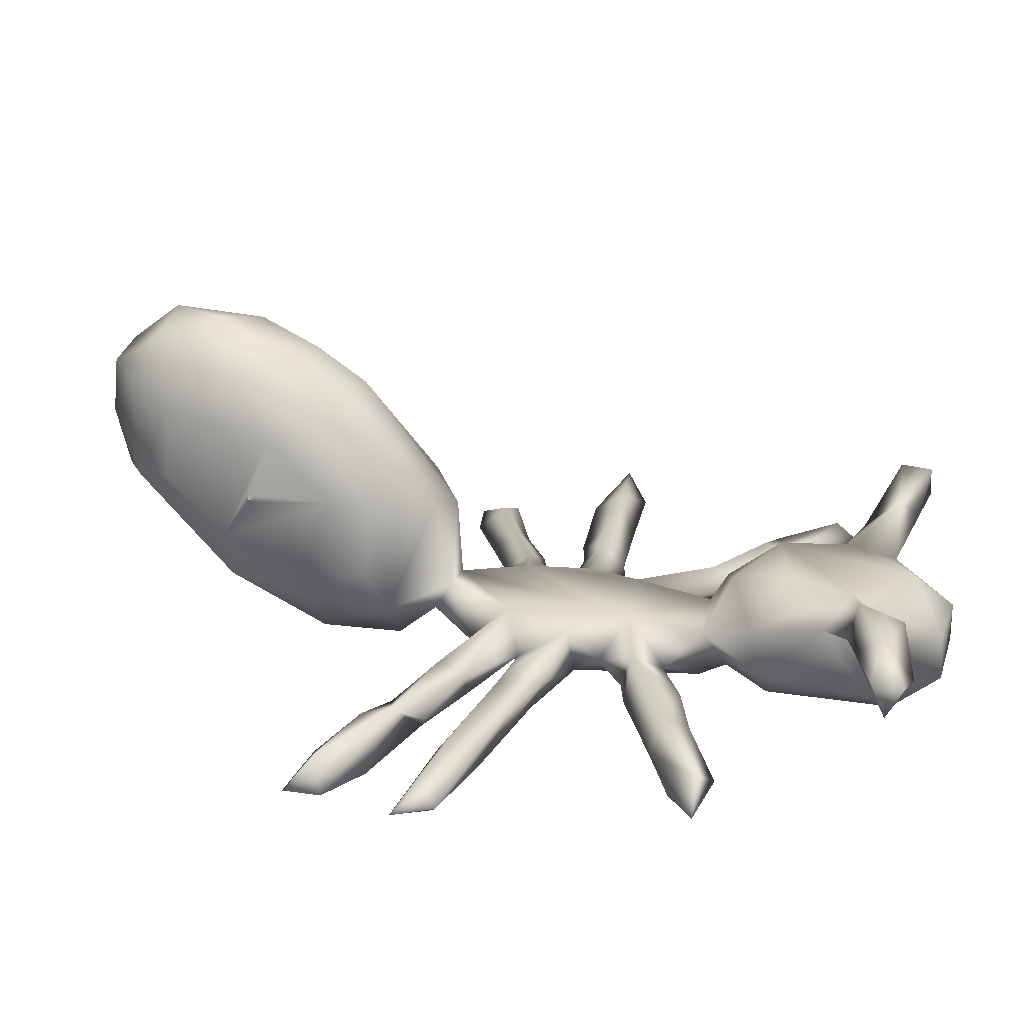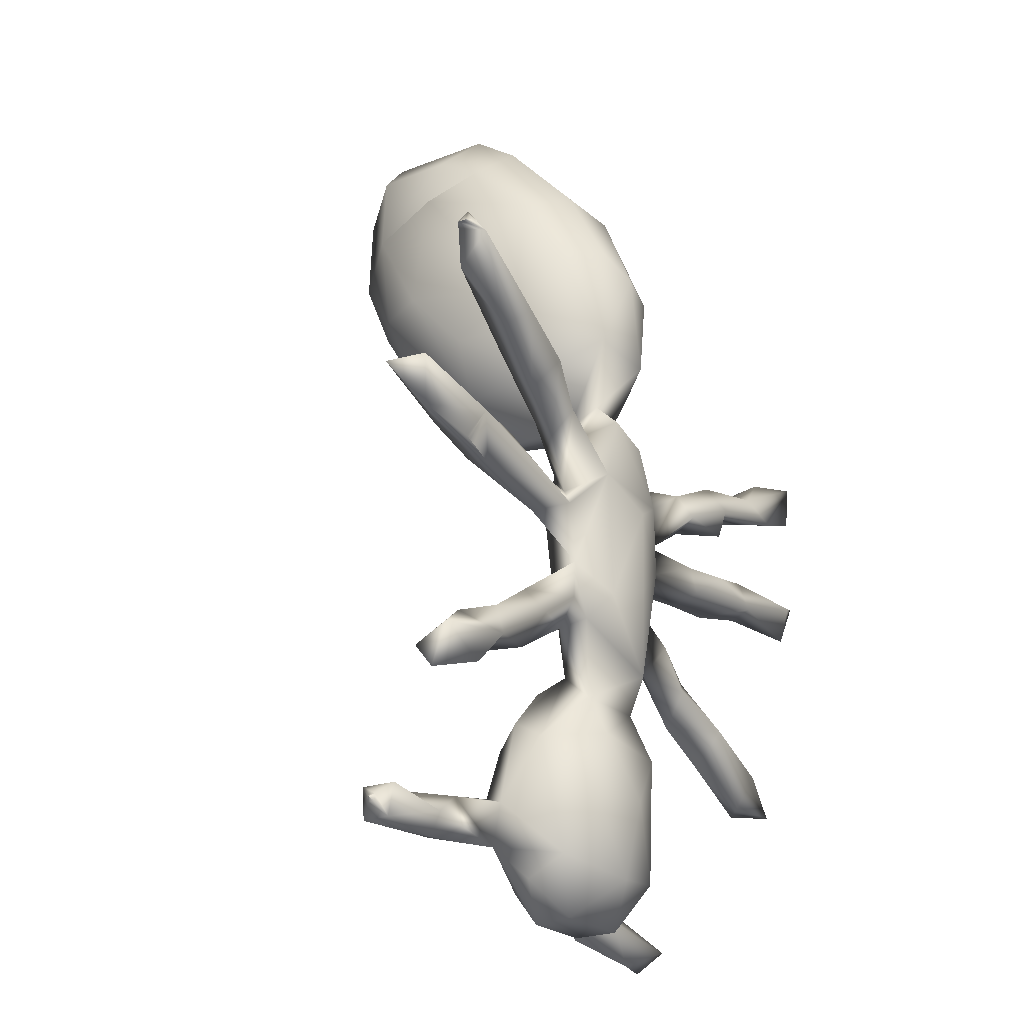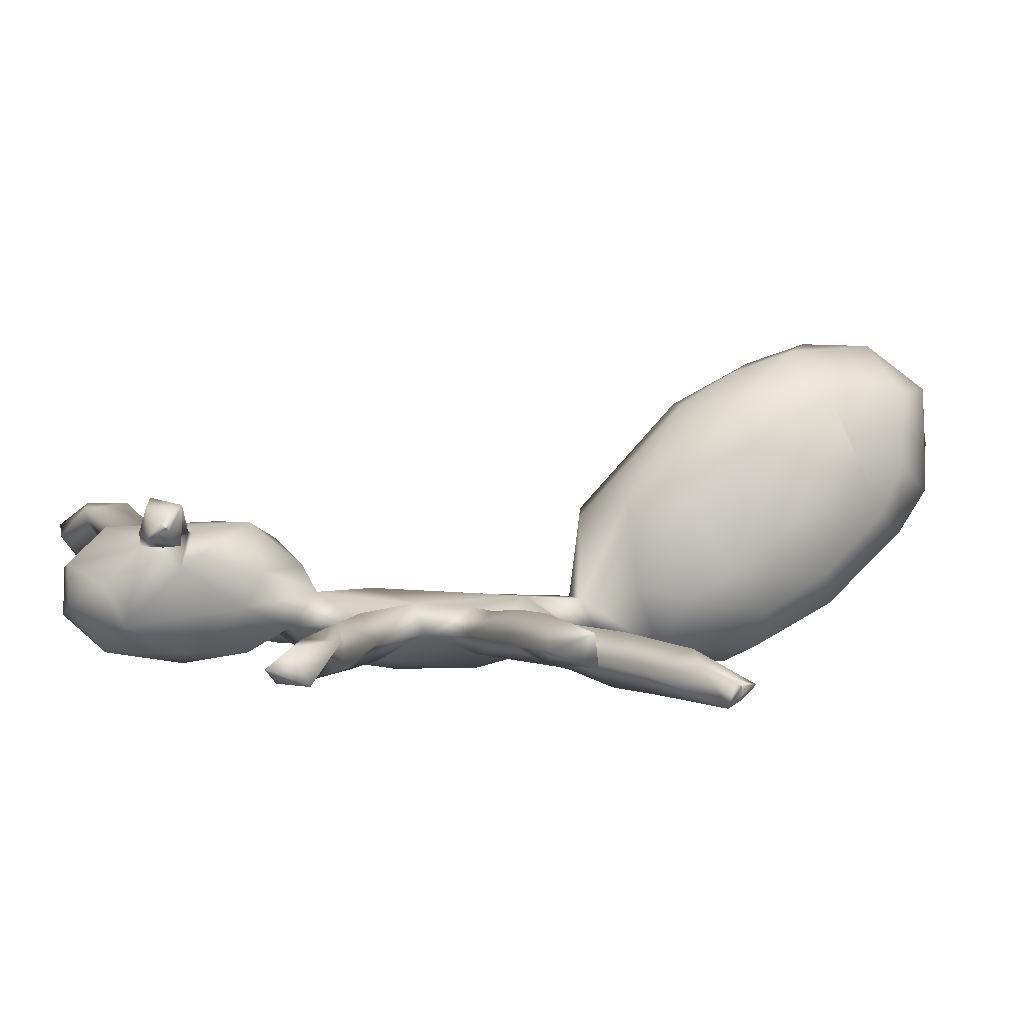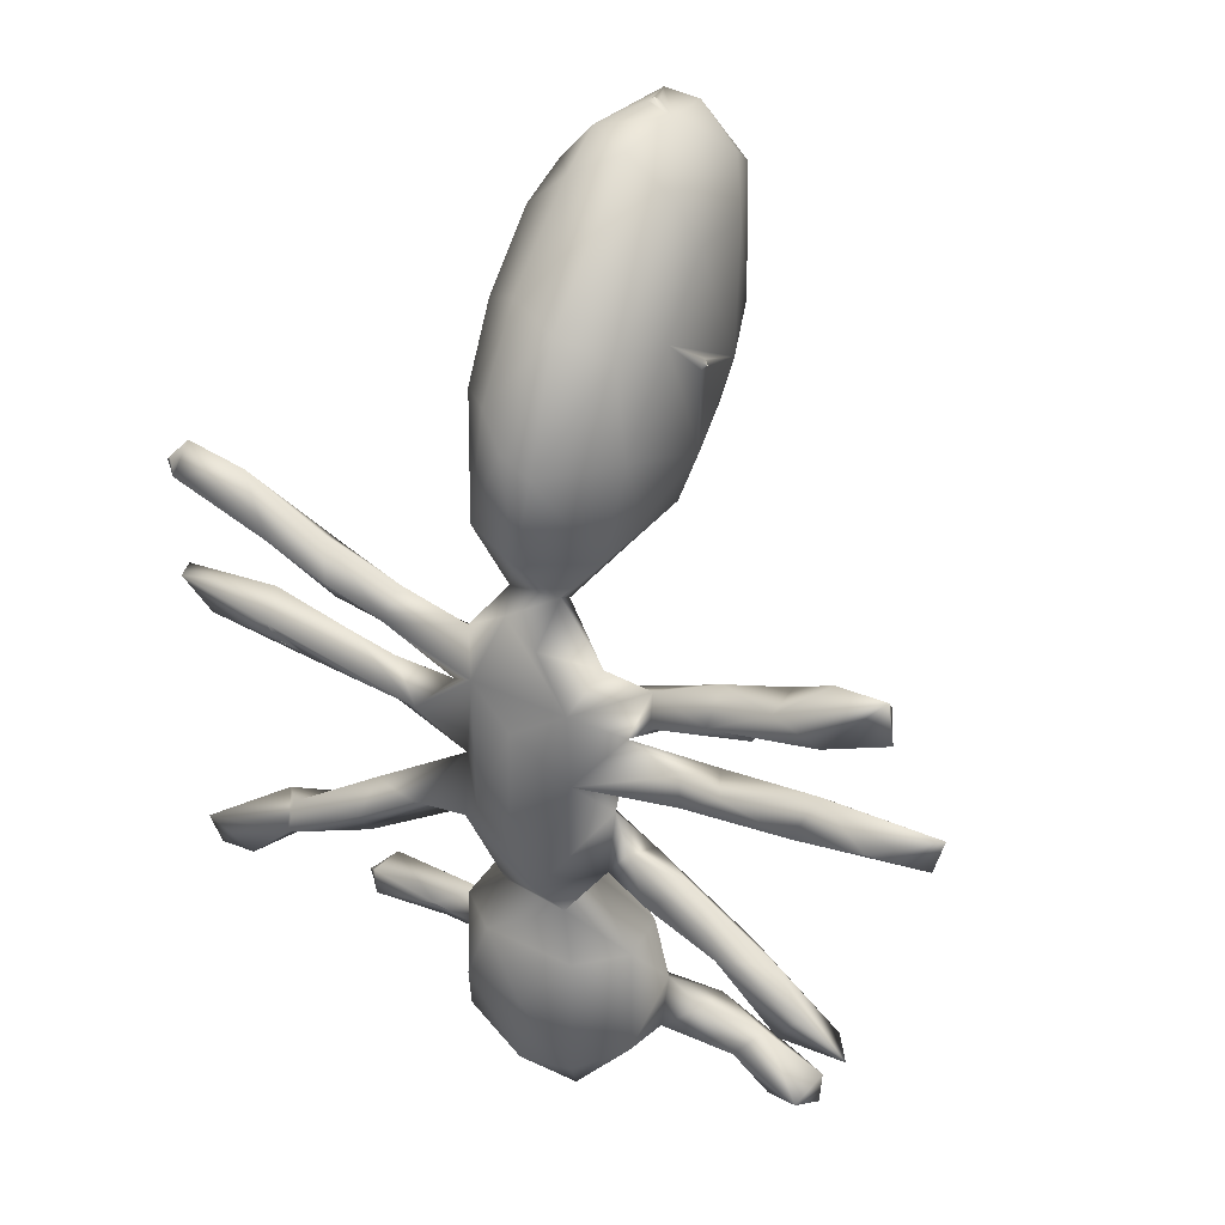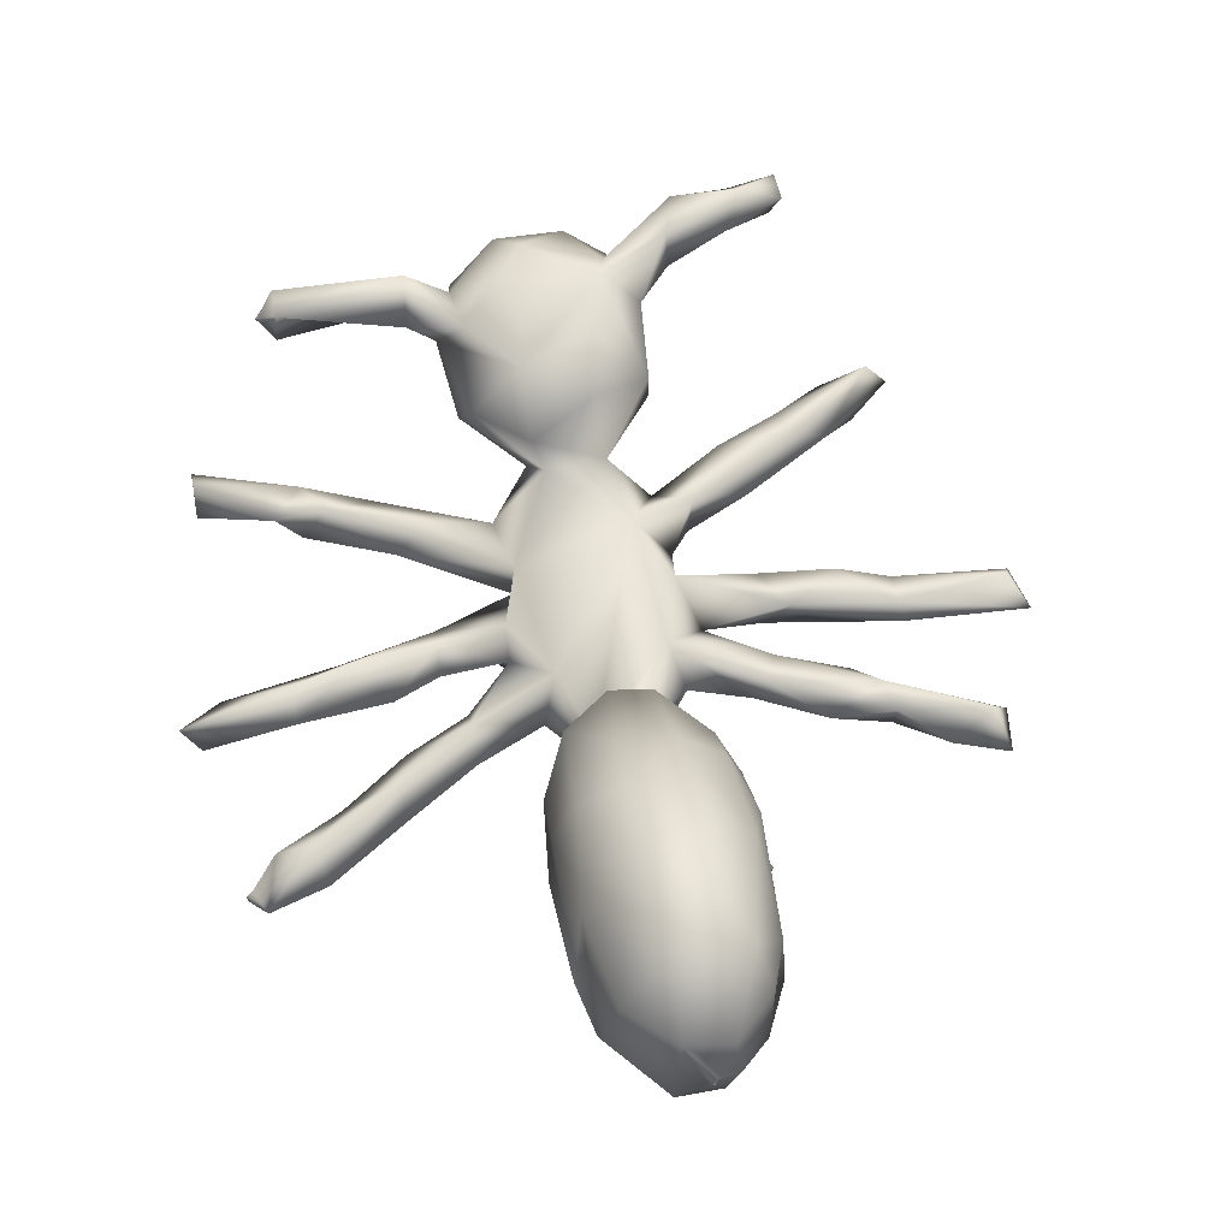
<metadata>
{"format":"obj","ext":"obj","renderer":"f3d","projection":"perspective","resolution":1024,"background":"white","views":[{"elev":23.5,"azim":-70.6,"up":"+Z"},{"elev":-22.2,"azim":121.7,"up":"+Y"},{"elev":-0.3,"azim":77.6,"up":"+Z"},{"elev":31.2,"azim":-149.1,"up":"+Y"},{"elev":60.9,"azim":170.0,"up":"+Z"}]}
</metadata>
<code>
v 19.8 61.91 47.2
v 21.28 57.37 48.06
v 22.05 58.98 50.09
v 24.94 76.34 44.48
v 28.53 32.32 47.72
v 31 32.34 51.3
v 33.21 36.2 47.11
v 26.41 59.61 44.56
v 32.98 61.57 48.03
v 33.5 60.18 49.85
v 33.52 56.75 49.03
v 31.28 69.36 44.42
v 26.46 73.12 48.65
v 24.51 71.69 45
v 31.01 75.2 46.22
v 37.41 16.63 61.63
v 37.55 13.18 61.3
v 38.37 15.16 57.39
v 42.84 13.1 59.87
v 42.13 16.38 63.95
v 36.1 31.94 48.04
v 36.86 39.28 49.39
v 40.93 39.21 51.99
v 41.37 36.15 50.74
v 34.54 57.33 46.15
v 39.29 55.66 50.52
v 47.43 54.61 50.15
v 42.09 59.09 46.1
v 44.46 59.11 50.64
v 36.29 71.12 44.76
v 42.86 67.43 44.67
v 39.54 65.68 47.36
v 37.14 68.63 49.57
v 36.22 71.87 48.8
v 49.24 15.43 63.02
v 46.64 17.14 59.09
v 44.11 19.69 61.37
v 50.59 20.59 63.84
v 42.47 39.62 46.76
v 48.35 39.15 50.8
v 50.65 42.44 47.41
v 46.32 44.95 49.73
v 46.75 55.83 47.03
v 47.26 59.03 47.55
v 49.38 64.53 45.87
v 42.72 70.87 47.29
v 47.21 63.84 49.43
v 50.11 67.4 47.64
v 48.33 67.31 50.16
v 54 24.96 58.3
v 54.17 19.32 57.01
v 54.38 20.27 51.13
v 50.55 21.62 59.36
v 57.17 20.11 60.24
v 54.53 32.26 51.44
v 54.66 33.23 56.47
v 53.05 47.34 48.2
v 52.24 45.89 52.43
v 56.12 43.24 49.51
v 59.16 48.25 53.94
v 58.38 54.47 46.37
v 55.79 54.58 52.17
v 53.87 59.82 49.42
v 58.75 62.42 46.27
v 56.08 79.69 55.81
v 54 93 64
v 54 93 64
v 54.42 92.6 63.6
v 54.4 93.4 63.6
v 55.06 97.15 58.4
v 54 93 64
v 54 93 64
v 54.4 92.6 64.4
v 55.06 90.67 71.24
v 54.42 93.4 64.4
v 55.35 104.2 64.8
v 55.84 103.8 73.29
v 60.29 13 56.43
v 61.04 12.91 51.16
v 64.5 26 45.77
v 59.38 17.99 47.54
v 57.86 22.72 61.31
v 69.15 32.77 47.16
v 59.03 31.99 47.17
v 59.48 30.09 61.68
v 60.25 39.93 52.75
v 60.93 36.71 59.78
v 60.81 37.13 48.81
v 55.31 50.67 49.65
v 62.57 40.79 46.12
v 64.19 59.55 44.78
v 64.45 50.13 44.82
v 57.97 62.46 53.11
v 56.74 66.45 49.77
v 62.01 68.65 46.21
v 61.53 72.84 50
v 62.39 71.05 52.97
v 66.81 71.33 52.73
v 61.42 72.62 63.22
v 65.63 71.44 62.1
v 63.45 78.24 45.05
v 57.33 77.36 50.72
v 56.63 78.27 63.42
v 55.07 83.27 64.53
v 61.55 84 75.6
v 61.74 87.34 45.28
v 64.97 89.2 45.26
v 55.77 87.63 52.14
v 57.05 84.76 71.96
v 57.24 97.12 52.62
v 62.22 99.59 50.2
v 56.46 94.56 76.06
v 61.24 93.25 80.57
v 57.68 108.9 63.58
v 58.98 106.7 80.18
v 62.37 99.91 82.9
v 62.31 112.6 62.92
v 61.4 113.9 69.92
v 57.79 109.3 75.82
v 65.64 106.8 82.55
v 63.6 114.6 70.6
v 63.6 114.6 71.4
v 64 115 71
v 64 115 71
v 61.93 113.5 76.14
v 66.66 113.4 77.44
v 65.44 17.39 47.13
v 67.95 13.17 56.96
v 68.81 13.28 52.32
v 73.38 16.84 54.63
v 65.56 17.35 61.02
v 73.53 20.75 58.98
v 71.64 25.9 47.22
v 73.42 19.1 50.28
v 68.02 33.08 61.57
v 72.72 26.46 60.34
v 68.43 37.53 49.82
v 66.85 40.77 53.74
v 71.87 45.33 47.99
v 69.19 48.61 46.06
v 67.89 39.03 56.72
v 71.68 50.95 52.53
v 73 44.32 50.66
v 76.8 57.09 47.07
v 69.49 63.02 46.29
v 69.77 64.09 53.19
v 73.63 57.22 52.13
v 65.89 71.01 47.02
v 66.74 73.05 49.21
v 71.38 67.41 48.83
v 69.33 80.09 46.76
v 71.71 76.8 54.02
v 70.63 75.94 64.02
v 66.97 83.43 75.29
v 68 92.22 47.23
v 72.85 82.56 52.92
v 71.99 91.74 50.96
v 73.87 89.69 70.48
v 71.44 89.21 75.65
v 66.9 89.31 78.9
v 67.55 96.58 81.61
v 67.57 101.3 52.09
v 71.18 109 76.65
v 67.01 110.3 60.5
v 67.13 113.5 65.47
v 64.4 114.6 70.6
v 64.4 114.6 71.4
v 64 115 71
v 64 115 71
v 75.78 24.91 56.63
v 78.23 21.48 64.14
v 78.72 25.45 60.53
v 74.64 31.97 52.25
v 73.49 34.2 56.18
v 77.15 45.93 46.49
v 79.67 43.75 51.79
v 83.43 45.26 48.91
v 72.22 52.11 49.19
v 80.61 55.32 49.6
v 73.74 60.06 49.57
v 78.75 64.64 48.14
v 80.72 58.09 51.93
v 80.9 60.55 49.56
v 78.86 67.09 45.37
v 78.57 70.14 47.91
v 78.4 66.76 50.44
v 73.64 82.69 63.89
v 74.07 87.37 55.65
v 72.4 99.01 55.47
v 72.85 99.52 75.94
v 72.54 105.7 62.27
v 74.09 102.7 68.29
v 72.27 108.5 67.96
v 83.94 22.46 58.92
v 83.32 20.03 60.47
v 92.09 23.7 59.16
v 84.32 38.49 48.72
v 83.74 42.05 46.03
v 92.53 40.28 46.72
v 85.81 62.25 48.96
v 90.79 57.18 48.94
v 89.37 58.94 52.41
v 85.51 67.29 46.71
v 86.51 74.44 46.27
v 84.34 70.49 43.75
v 90.89 73.57 43.36
v 86.41 71.45 49.75
v 91.71 23.81 63.27
v 91.82 20.23 63.05
v 92.27 20.15 59.71
v 93.4 21.6 60.6
v 93.4 21.6 61.4
v 93.4 22.4 60.6
v 93.4 22.4 61.4
v 94 22 61
v 94 22 61
v 94 22 61
v 94 22 61
v 92.84 36.9 45.63
v 89.74 39.89 51.2
v 92.14 35.86 49.7
v 94.43 61.3 46.79
v 103 59.09 48.67
v 93.5 58 49
v 94.5 58 49
v 94.5 58 49
v 95 58 49
v 95 58 49
v 95.4 58.5 48.6
v 95.82 60.45 52.25
v 95.76 76.15 48.41
v 94.77 79.49 45.46
v 92.58 71.79 45.73
v 99.59 75.77 46.8
v 103.2 30.83 47.34
v 97.62 32.6 45.59
v 103.3 35.24 45.6
v 95.19 39.47 49.58
v 103.1 33.41 49.42
v 95.55 63.67 50.14
v 107.3 62.66 50.71
v 101.3 78.12 42.61
v 102.3 78.67 45.33
v 102.3 79.33 43.67
v 101.1 81.17 45.02
v 103 79 44
v 103 79 44.5
v 103 79 45
v 103 79 44
v 103 79 44.5
v 103 79 45
v 105.4 63.46 47.18
f 1 8 2
f 1 2 3
f 7 5 22
f 6 22 5
f 25 2 8
f 2 11 3
f 2 25 11
f 14 13 4
f 13 34 15
f 16 17 20
f 7 21 5
f 6 21 24
f 6 23 22
f 11 25 26
f 3 11 10
f 10 11 26
f 29 28 9
f 30 31 12
f 30 4 15
f 15 34 30
f 30 12 4
f 19 35 20
f 16 20 37
f 38 37 20
f 42 41 39
f 22 42 39
f 43 27 25
f 44 43 28
f 29 44 28
f 47 32 45
f 46 48 31
f 49 33 47
f 33 49 46
f 48 46 49
f 52 51 50
f 53 37 38
f 36 51 35
f 38 50 53
f 38 54 82
f 82 50 38
f 55 50 56
f 56 82 85
f 57 59 41
f 42 57 41
f 58 57 42
f 58 40 59
f 58 59 60
f 27 61 62
f 57 58 89
f 61 43 44
f 29 62 63
f 47 63 93
f 48 49 93
f 48 93 94
f 70 68 69
f 108 104 70
f 68 104 73
f 73 66 68
f 75 71 73
f 70 75 74
f 110 70 76
f 51 79 78
f 51 78 54
f 80 127 81
f 131 54 78
f 80 81 84
f 85 82 135
f 55 88 84
f 56 85 87
f 90 88 59
f 88 86 59
f 89 90 59
f 61 92 90
f 62 89 60
f 93 62 60
f 94 64 48
f 96 148 95
f 94 93 97
f 93 60 98
f 93 98 97
f 102 97 99
f 97 102 96
f 105 103 99
f 106 101 102
f 106 102 108
f 104 103 109
f 105 154 160
f 111 107 106
f 74 109 112
f 112 105 113
f 112 113 116
f 116 113 161
f 114 76 77
f 125 115 126
f 115 116 120
f 118 117 114
f 124 121 122
f 118 119 125
f 126 118 125
f 127 79 81
f 78 79 128
f 127 129 79
f 79 129 128
f 129 134 130
f 78 128 131
f 133 127 80
f 133 134 127
f 127 134 129
f 82 131 135
f 83 80 84
f 137 88 90
f 173 83 137
f 174 138 141
f 135 141 87
f 141 135 174
f 135 170 174
f 60 138 142
f 142 138 143
f 138 137 143
f 140 92 91
f 145 144 178
f 60 142 146
f 146 142 147
f 180 146 147
f 148 64 95
f 150 145 148
f 98 60 146
f 150 148 149
f 98 150 149
f 151 152 98
f 153 98 152
f 99 100 154
f 107 101 106
f 107 151 101
f 158 159 153
f 111 155 107
f 113 160 161
f 162 157 155
f 189 157 162
f 120 116 161
f 161 190 163
f 164 191 162
f 163 193 165
f 126 120 163
f 115 120 126
f 123 166 121
f 168 167 166
f 169 122 167
f 165 118 166
f 126 166 167
f 118 165 117
f 126 163 165
f 132 195 171
f 173 134 133
f 170 134 173
f 198 143 175
f 142 143 176
f 143 139 175
f 178 139 140
f 179 178 144
f 147 178 179
f 177 178 142
f 180 144 145
f 181 180 184
f 182 180 147
f 147 179 182
f 183 144 180
f 150 184 145
f 157 188 156
f 187 156 188
f 158 153 187
f 158 188 192
f 191 192 189
f 192 188 189
f 190 158 192
f 191 190 192
f 194 195 132
f 177 198 175
f 176 197 220
f 177 176 220
f 144 201 179
f 183 182 200
f 204 205 184
f 185 207 204
f 195 210 209
f 210 194 196
f 212 210 211
f 213 210 196
f 208 212 214
f 208 213 196
f 213 215 211
f 214 217 213
f 221 197 219
f 219 197 198
f 219 198 199
f 177 199 198
f 200 202 240
f 222 225 224
f 202 201 230
f 229 222 223
f 222 227 225
f 207 203 233
f 206 233 203
f 204 232 206
f 232 242 206
f 231 232 207
f 238 221 239
f 237 238 239
f 201 229 223
f 241 240 230
f 234 233 242
f 231 234 245
f 245 234 243
f 242 246 247
f 248 242 247
f 244 246 242
f 245 249 244
f 245 242 232
f 222 252 223
f 3 10 1
f 6 5 21
f 9 8 1
f 8 9 25
f 9 1 10
f 14 12 33
f 13 14 33
f 4 12 14
f 4 13 15
f 16 18 17
f 18 19 17
f 16 37 18
f 7 39 21
f 22 39 7
f 23 6 24
f 25 27 26
f 9 28 25
f 29 10 26
f 10 29 9
f 33 12 31
f 32 33 31
f 34 13 33
f 34 46 30
f 20 17 19
f 19 36 35
f 37 36 18
f 36 19 18
f 37 53 36
f 39 24 21
f 40 24 39
f 40 23 24
f 40 39 41
f 23 42 22
f 42 23 58
f 43 25 28
f 30 46 31
f 45 32 31
f 48 45 31
f 47 33 32
f 46 34 33
f 53 51 36
f 38 35 54
f 53 50 51
f 54 35 51
f 20 35 38
f 55 52 50
f 84 52 55
f 56 50 82
f 89 59 57
f 58 23 40
f 59 40 41
f 43 61 27
f 62 61 89
f 63 47 45
f 44 63 61
f 27 29 26
f 63 44 29
f 27 62 29
f 45 48 63
f 48 64 63
f 93 49 47
f 108 65 104
f 104 65 103
f 74 104 109
f 70 104 68
f 67 69 68
f 70 110 108
f 74 73 104
f 72 75 69
f 75 73 74
f 70 69 75
f 76 70 74
f 77 76 74
f 77 74 112
f 51 52 79
f 52 81 79
f 82 54 131
f 84 81 52
f 86 55 56
f 86 88 55
f 86 56 87
f 88 83 84
f 87 141 86
f 59 86 60
f 138 60 86
f 89 61 90
f 61 91 92
f 60 89 58
f 63 64 61
f 64 91 61
f 93 63 62
f 94 95 64
f 96 95 94
f 97 96 94
f 99 97 100
f 102 101 96
f 65 102 103
f 103 102 99
f 105 99 154
f 108 102 65
f 105 109 103
f 110 106 108
f 110 111 106
f 105 112 109
f 113 105 160
f 114 110 76
f 77 112 115
f 115 112 116
f 111 110 114
f 117 111 114
f 118 114 119
f 119 77 115
f 119 114 77
f 119 115 125
f 118 122 121
f 126 122 118
f 129 130 128
f 132 128 130
f 131 128 132
f 136 131 132
f 80 83 133
f 87 85 135
f 136 135 131
f 88 137 83
f 137 138 173
f 139 137 90
f 140 139 90
f 86 141 138
f 143 137 139
f 92 140 90
f 64 145 91
f 91 145 140
f 145 178 140
f 148 145 64
f 150 98 146
f 100 97 98
f 96 101 149
f 151 149 101
f 96 149 148
f 149 151 98
f 151 156 152
f 153 100 98
f 154 100 153
f 107 155 151
f 151 157 156
f 153 159 154
f 160 154 159
f 157 151 155
f 161 160 159
f 162 155 111
f 162 191 189
f 120 161 163
f 164 162 111
f 164 111 117
f 164 193 191
f 165 193 164
f 165 164 117
f 121 166 118
f 126 165 166
f 126 167 122
f 134 132 130
f 170 132 134
f 171 136 132
f 170 172 132
f 83 173 133
f 170 135 136
f 172 136 171
f 172 170 136
f 194 132 172
f 138 174 173
f 173 174 170
f 176 177 142
f 178 175 139
f 147 142 178
f 178 177 175
f 180 145 184
f 180 182 183
f 150 185 184
f 146 180 186
f 150 146 186
f 186 180 181
f 150 186 185
f 187 153 152
f 156 187 152
f 188 158 187
f 189 188 157
f 158 190 159
f 190 161 159
f 193 163 190
f 193 190 191
f 194 210 195
f 171 208 172
f 172 208 194
f 208 196 194
f 220 197 221
f 143 198 197
f 176 143 197
f 183 200 144
f 200 222 144
f 202 182 179
f 182 202 200
f 202 179 201
f 181 184 205
f 205 203 181
f 185 204 184
f 203 205 206
f 185 186 207
f 203 186 181
f 207 186 203
f 204 206 205
f 171 195 209
f 212 209 210
f 213 211 210
f 208 209 212
f 208 214 213
f 216 212 211
f 218 214 212
f 208 171 209
f 199 238 219
f 221 219 236
f 238 220 221
f 220 199 177
f 199 220 238
f 201 144 222
f 240 222 200
f 201 222 224
f 226 201 224
f 240 202 230
f 222 229 227
f 229 201 228
f 201 226 228
f 204 207 232
f 234 231 233
f 207 233 231
f 237 236 219
f 238 237 219
f 235 236 237
f 235 221 236
f 239 221 235
f 223 230 201
f 230 223 241
f 240 252 222
f 242 233 206
f 242 243 234
f 245 244 242
f 248 243 242
f 245 250 249
f 251 250 245
f 251 245 243
f 232 231 245
f 239 235 237
f 223 252 241
f 240 241 252

</code>
